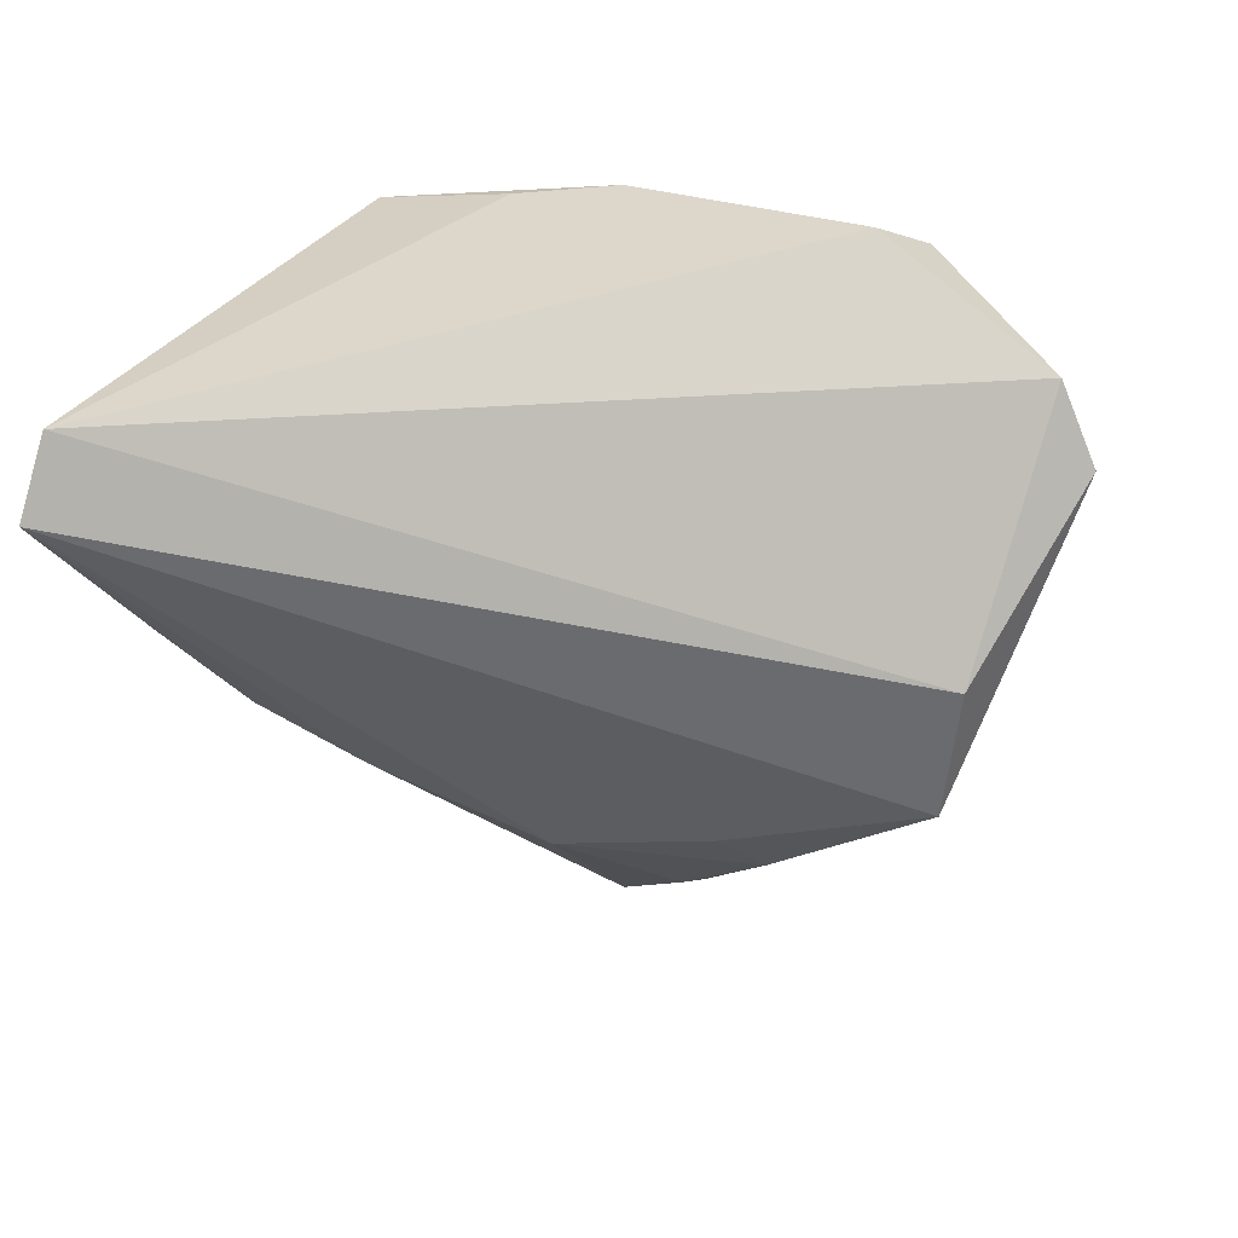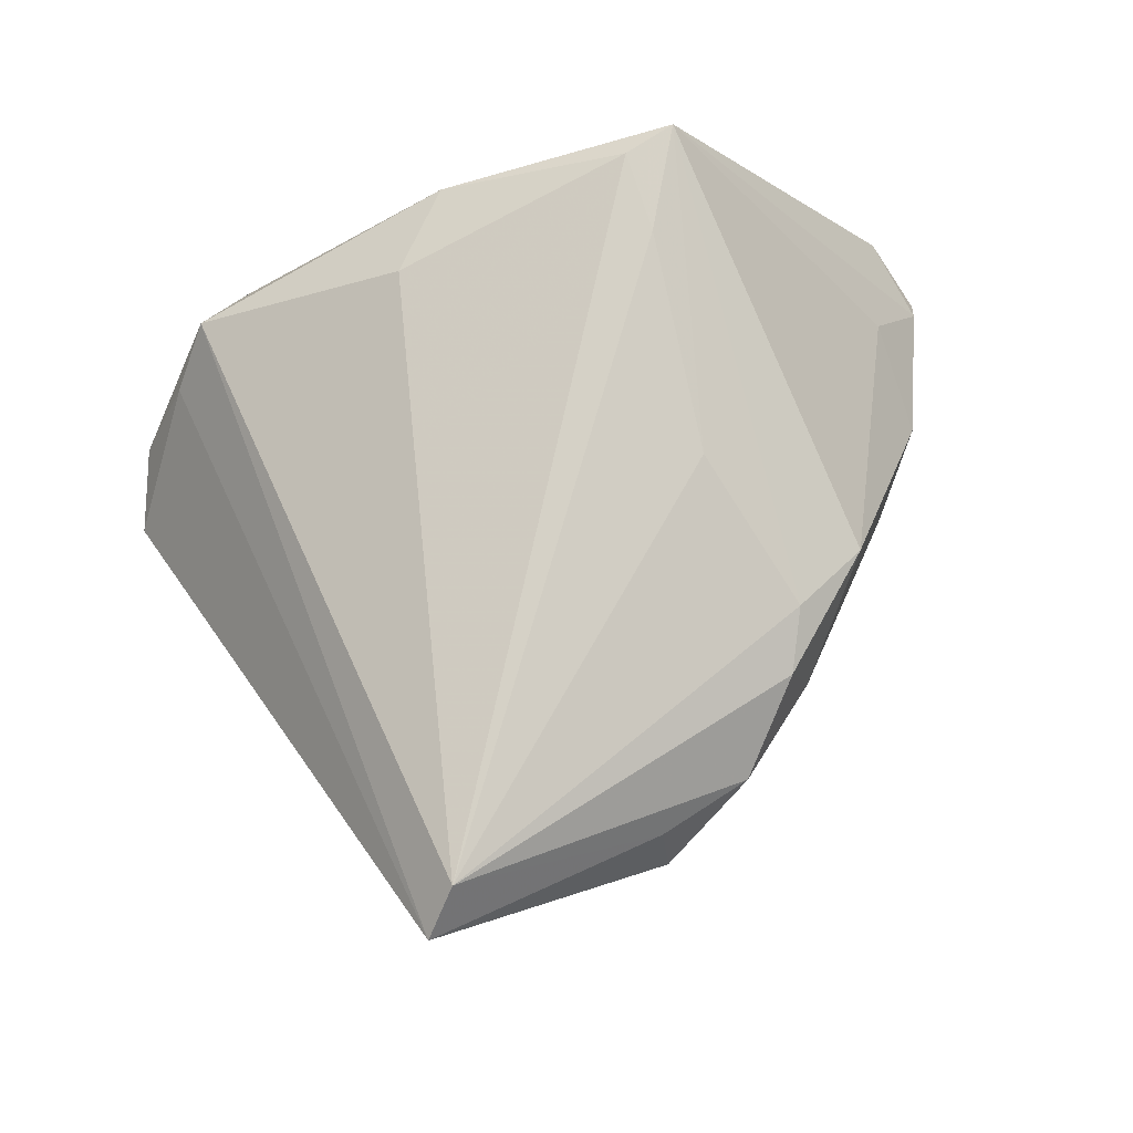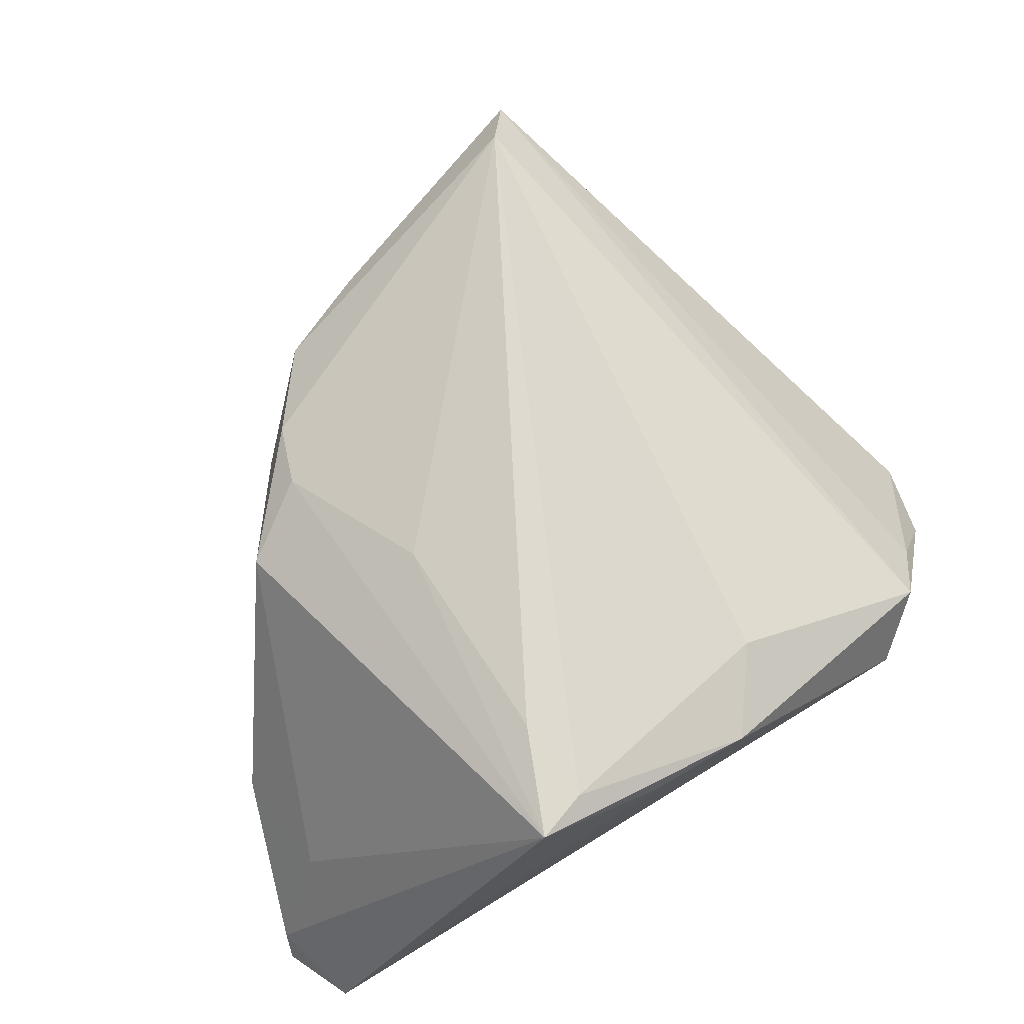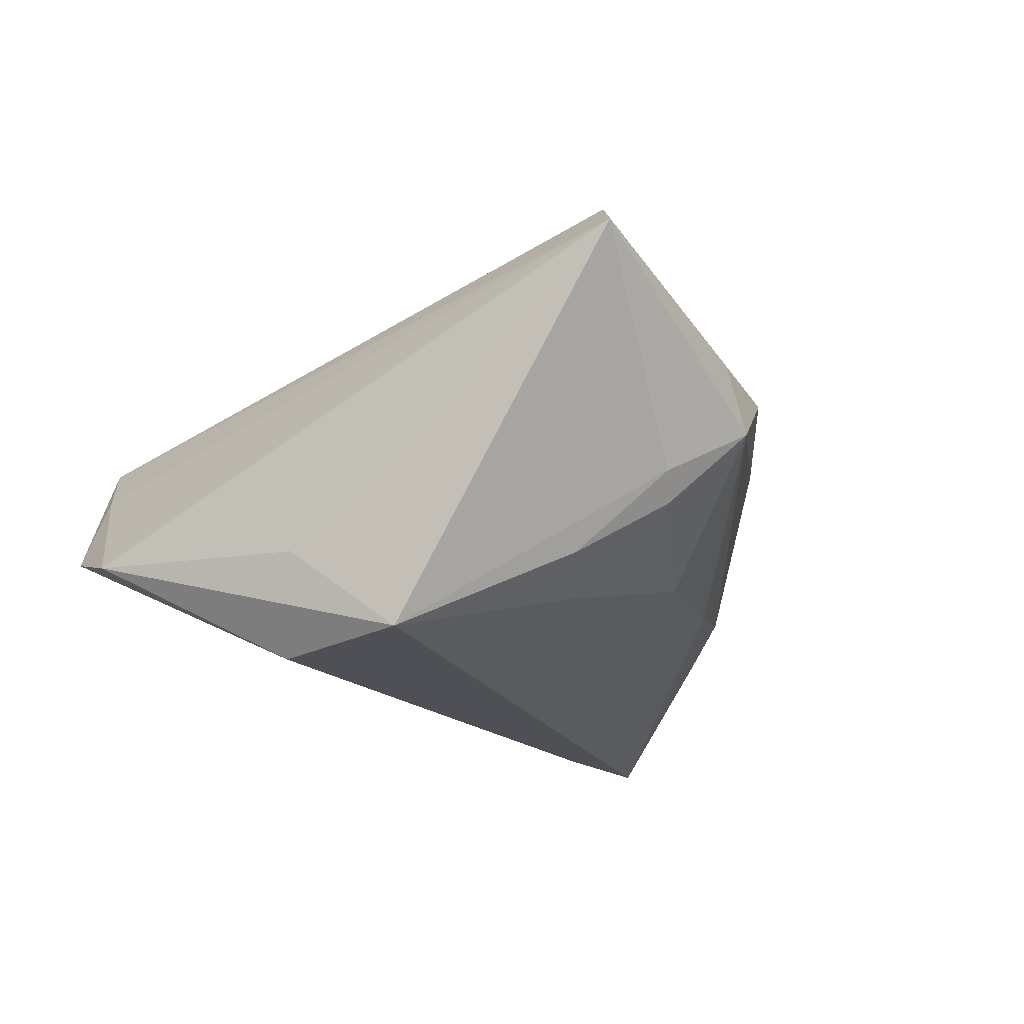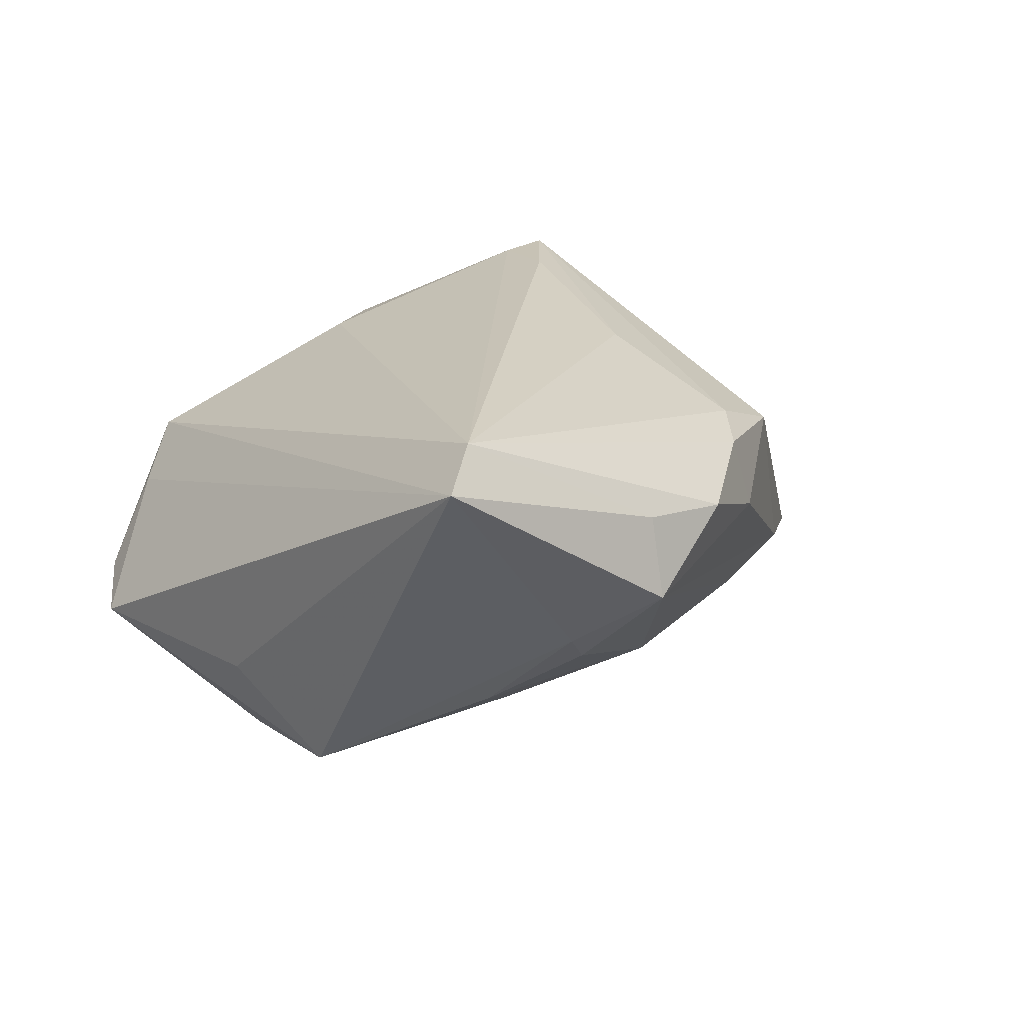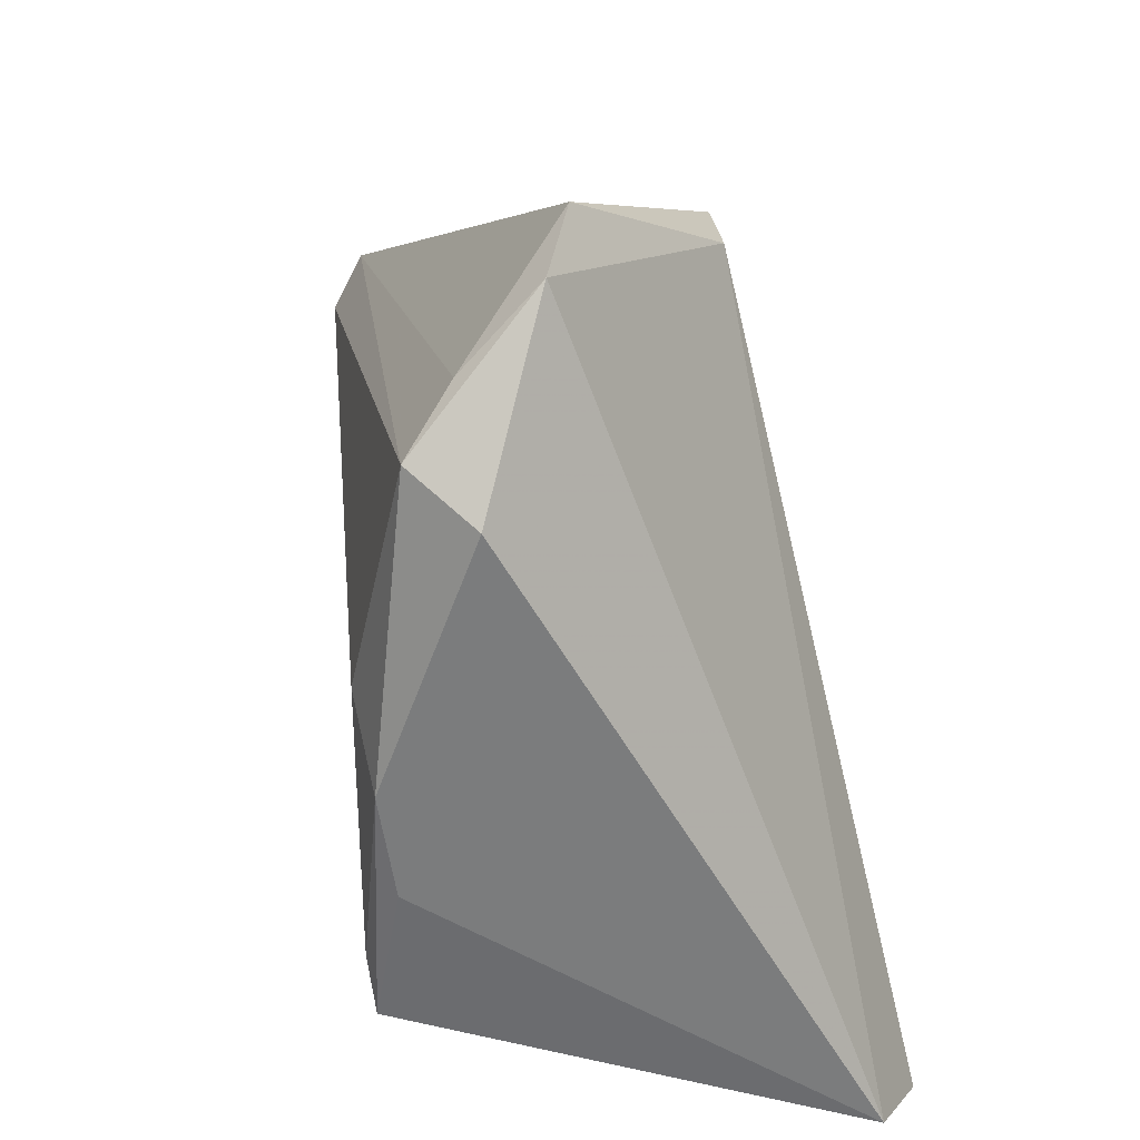
<metadata>
{"format":"obj","ext":"obj","renderer":"f3d","projection":"perspective","resolution":1024,"background":"white","views":[{"elev":-60.0,"azim":11.3,"up":"+Z"},{"elev":76.1,"azim":172.3,"up":"+Z"},{"elev":72.1,"azim":-27.1,"up":"+Z"},{"elev":-16.9,"azim":141.3,"up":"+Z"},{"elev":21.4,"azim":162.4,"up":"+Z"},{"elev":-53.7,"azim":104.6,"up":"+Y"}]}
</metadata>
<code>
v 0.0108 0.02504 -0.01272
v 0.04755 -0.02348 -0.01026
v 0.03345 0.0009622 -0.02408
v 0.0327 -0.0381 -0.0006994
v 0.01659 0.03703 0.02351
v 0.02917 0.01576 -0.0223
v 0.03802 -0.03294 0.00522
v -0.02386 0.01126 0.01476
v -0.0134 -0.02981 0.02408
v 0.01984 0.0418 0.01973
v 0.001088 0.03006 -0.006331
v 0.04198 -0.02718 -0.0004693
v 0.01441 -0.03153 0.01725
v -0.01588 0.02842 0.009666
v -0.02202 0.01833 0.01328
v -0.005885 0.03324 0.01109
v 0.003129 0.03229 -0.003291
v 0.04943 -0.01433 -0.01282
v 0.006486 0.01856 -0.0162
v 0.008626 -0.04094 0.01612
v 0.03709 0.006606 -0.0132
v -0.0442 -0.01398 -0.01134
v -0.02452 0.01811 0.004985
v -0.04943 -0.03401 -0.02408
v -0.04526 -0.0418 -0.02095
v -0.03776 -0.002563 -0.008614
v -0.02765 0.005738 -0.01063
v -0.0418 -0.02679 -0.008581
v -0.04884 -0.03169 -0.02096
v -0.03186 0.005201 0.01111
v -0.00649 0.03547 0.002131
v -0.002993 -0.0418 0.01737
v -0.01182 -0.03931 0.02348
v -0.01549 -0.005283 0.02053
v -0.0108 0.01821 -0.01235
v -0.01736 -0.0418 0.02389
f 21 6 10
f 24 6 3
f 3 25 24
f 7 10 5
f 5 13 7
f 36 30 28
f 36 25 32
f 2 4 25
f 25 3 2
f 7 4 2
f 13 5 33
f 36 28 29
f 24 25 29
f 29 25 36
f 25 4 20
f 20 32 25
f 20 4 7
f 7 13 20
f 13 33 20
f 36 32 20
f 20 33 36
f 12 10 7
f 7 2 12
f 18 2 3
f 18 3 6
f 6 21 18
f 10 12 18
f 18 12 2
f 18 21 10
f 9 34 36
f 5 34 9
f 36 33 9
f 9 33 5
f 8 34 5
f 8 30 36
f 36 34 8
f 26 27 24
f 26 31 27
f 10 31 16
f 16 31 14
f 16 5 10
f 16 14 5
f 27 31 35
f 24 27 35
f 5 14 15
f 15 8 5
f 30 8 15
f 30 26 22
f 22 28 30
f 22 29 28
f 24 29 22
f 22 26 24
f 23 26 30
f 30 15 23
f 23 15 14
f 14 31 23
f 31 26 23
f 19 6 24
f 24 35 19
f 19 1 6
f 35 1 19
f 11 35 31
f 11 1 35
f 10 6 17
f 6 1 17
f 1 11 17
f 17 31 10
f 17 11 31

</code>
